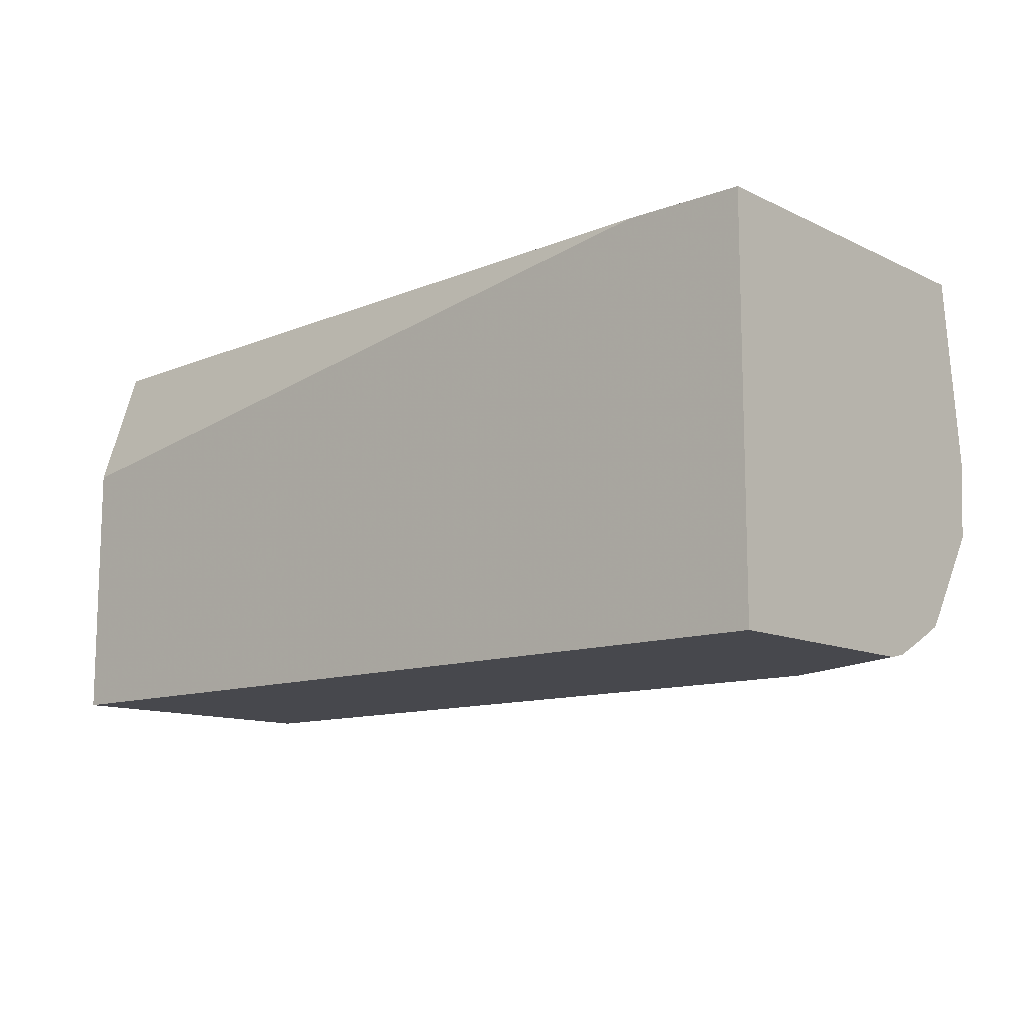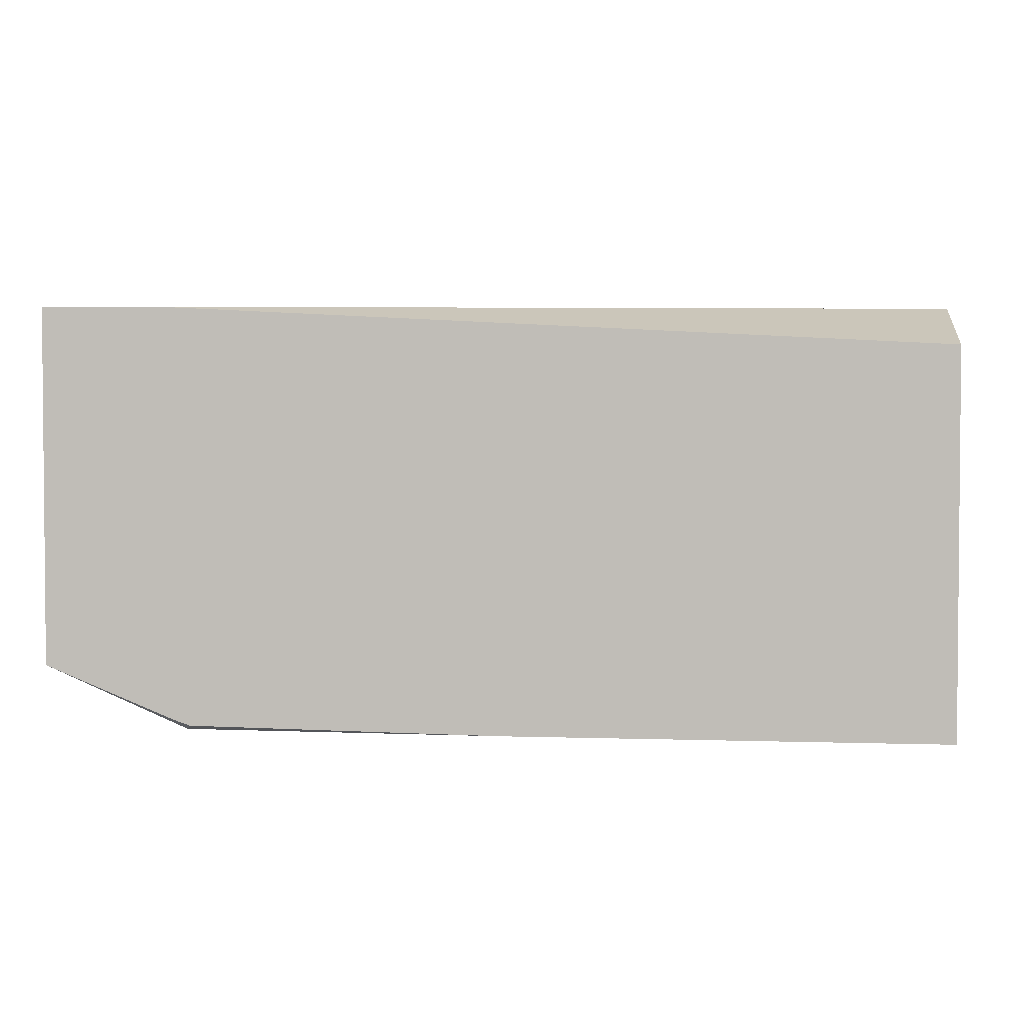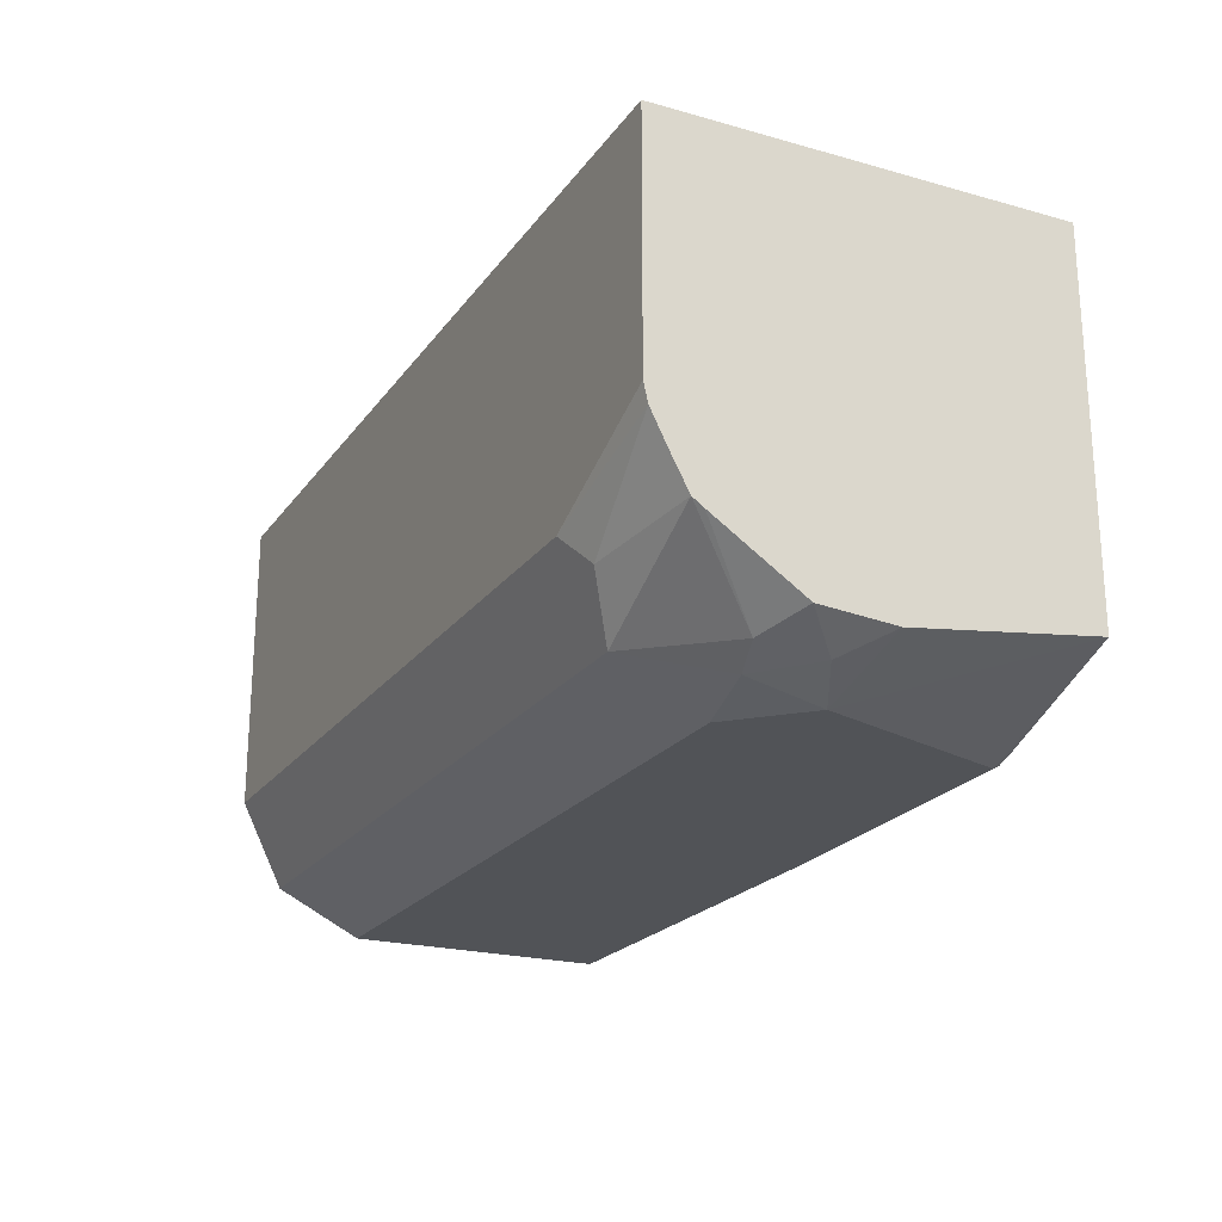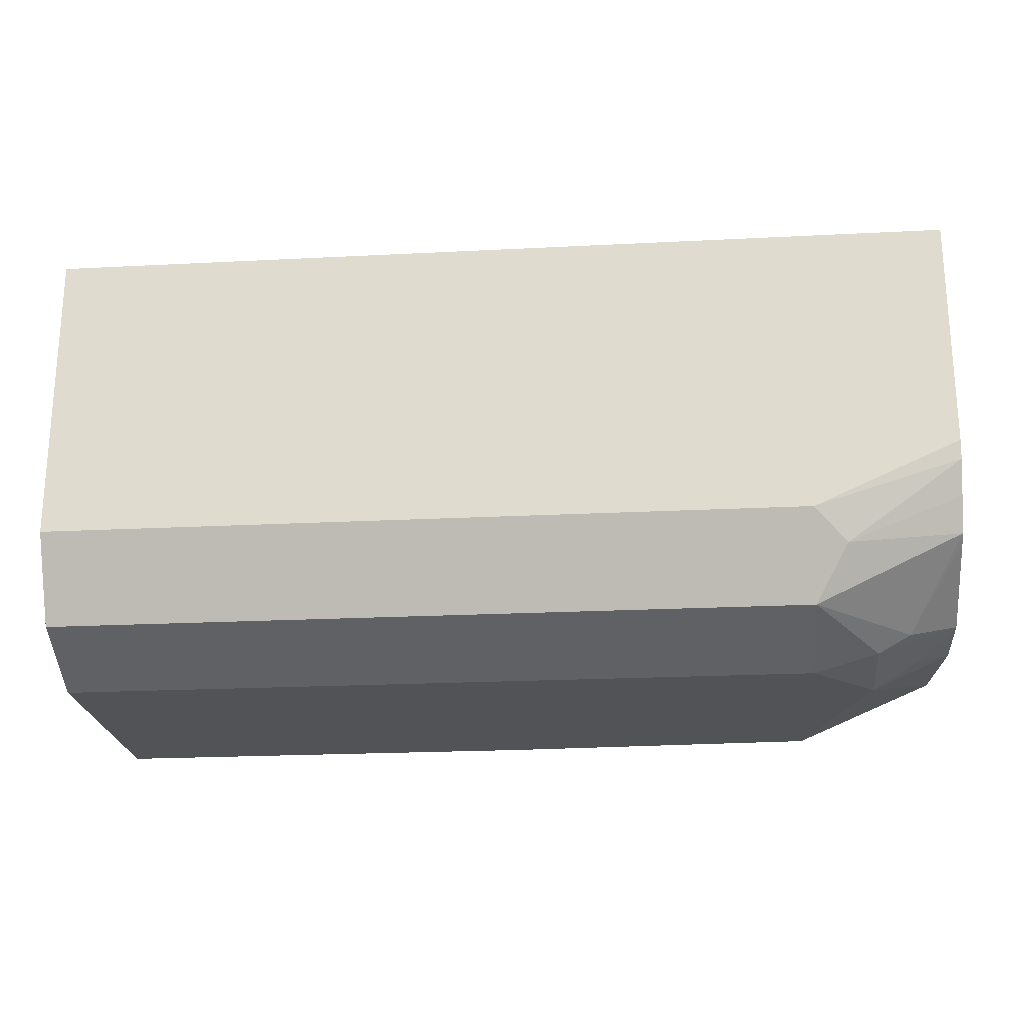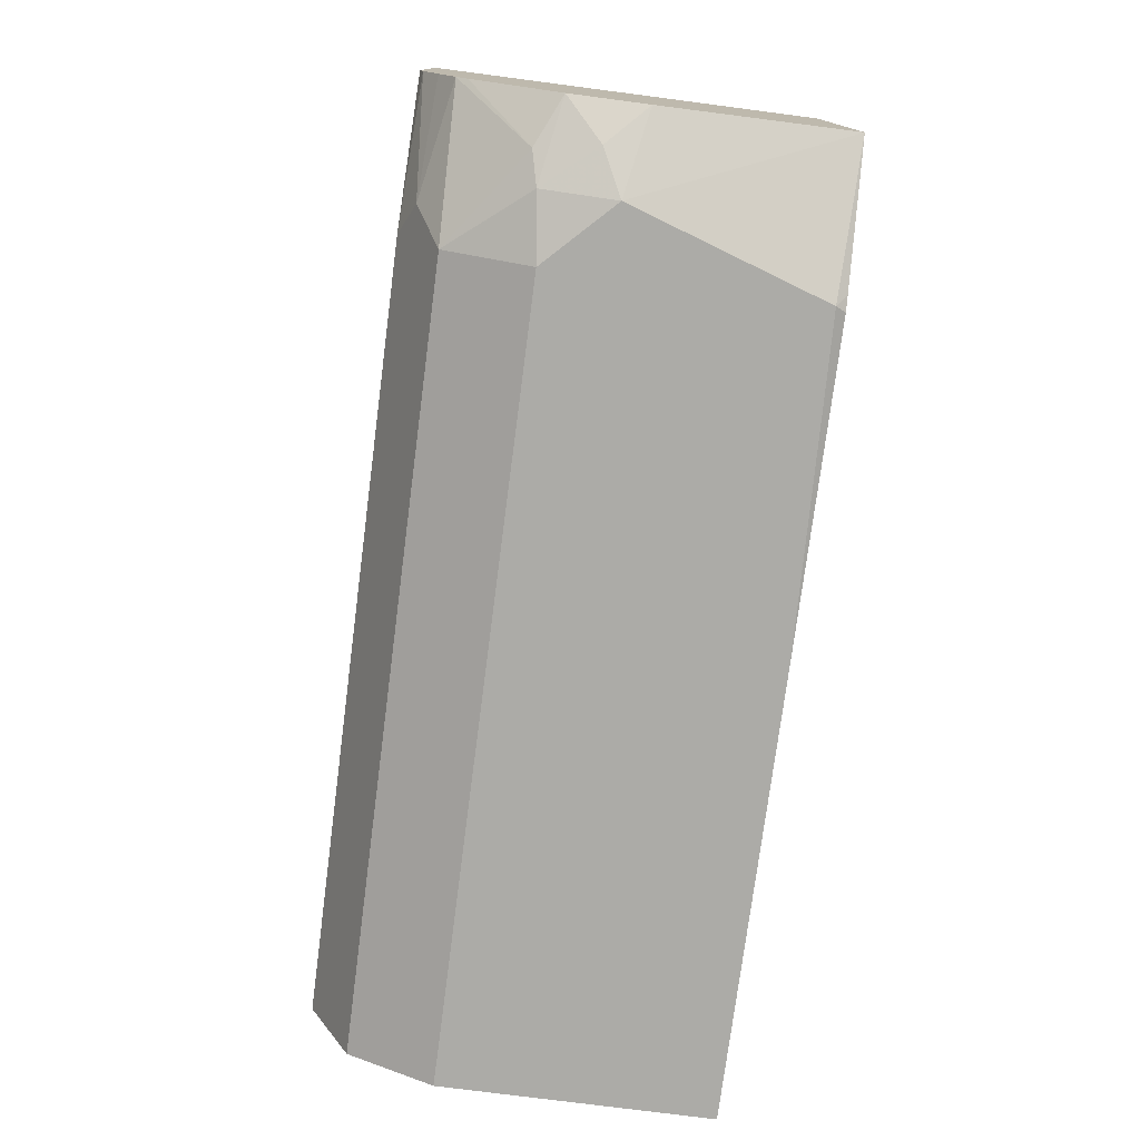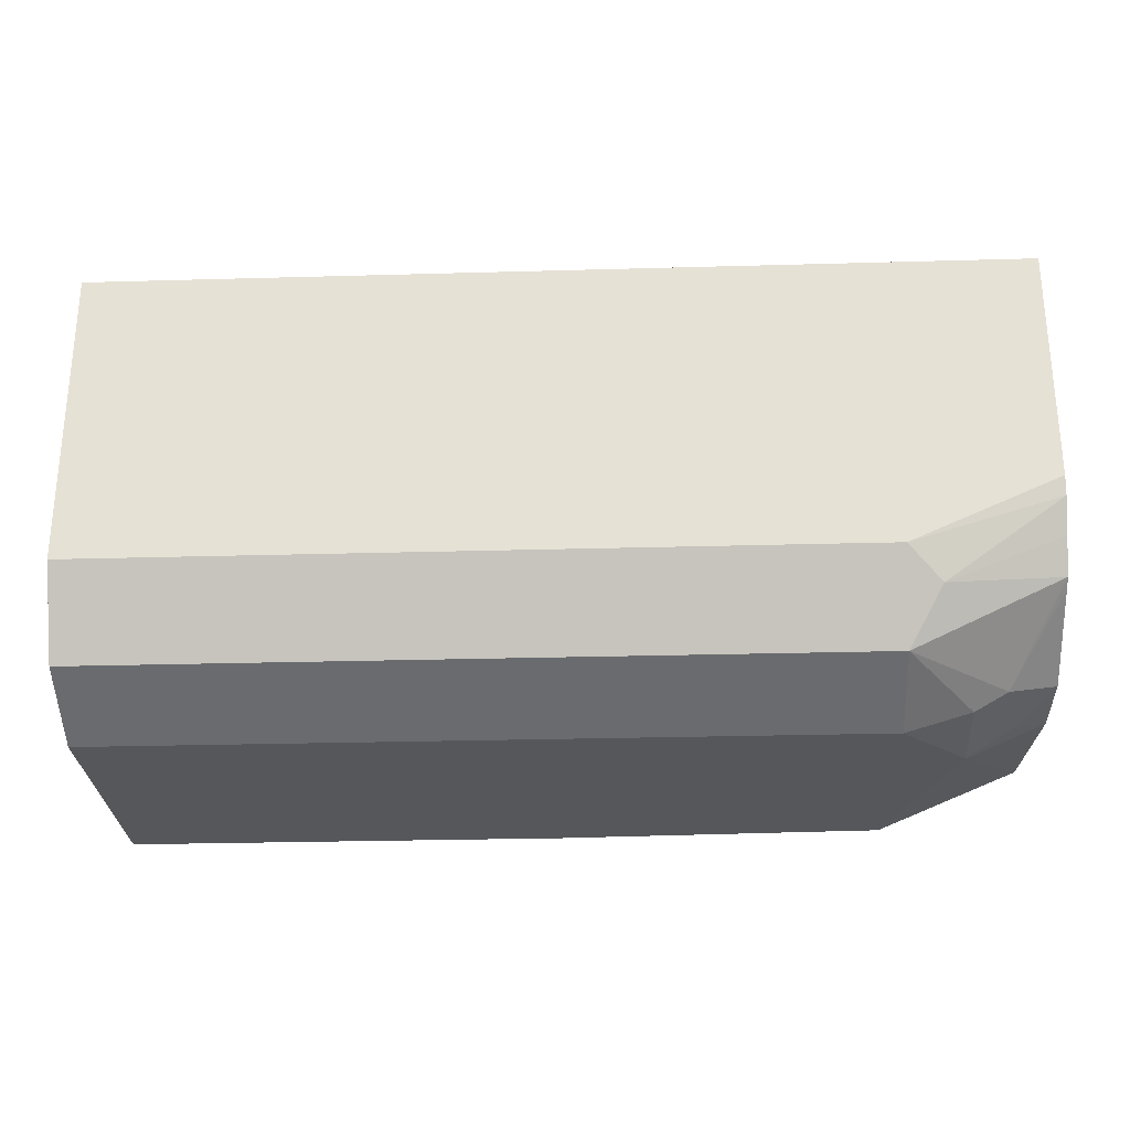
<metadata>
{"format":"obj","ext":"obj","renderer":"f3d","projection":"perspective","resolution":1024,"background":"white","views":[{"elev":-11.8,"azim":41.5,"up":"+Y"},{"elev":2.7,"azim":-173.5,"up":"+Z"},{"elev":-21.7,"azim":63.9,"up":"+Z"},{"elev":-22.1,"azim":5.1,"up":"+Z"},{"elev":-76.2,"azim":82.6,"up":"+Z"},{"elev":-27.0,"azim":2.5,"up":"+Z"}]}
</metadata>
<code>
v 0.3671 -0.4236 -0.6213
v 0.3859 -0.433 -0.6119
v 0.3671 -0.4554 -0.6142
v 0.3389 -0.4518 -0.6213
v 0.3389 -0.3389 -0.6213
v 0.4026 -0.3346 -0.5931
v 0.4026 -0.4164 -0.6036
v 0.4026 -0.4492 -0.601
v 0.3812 -0.4589 -0.6072
v 0.3389 -0.4895 -0.6025
v 0.3248 -0.466 -0.6142
v 0.002652 -0.4518 -0.6213
v 0.3367 -0.3346 -0.6192
v 0.3432 -0.3346 -0.617
v 0.1977 -0.3346 -0.6213
v 0.4026 -0.3346 -0.4337
v 0.4026 -0.4871 -0.5763
v 0.4026 -0.4919 -0.573
v 0.353 -0.5013 -0.5789
v 0.3389 -0.5083 -0.5648
v 0.002652 -0.4895 -0.6025
v 0.002652 -0.3346 -0.6213
v 0.4026 -0.5083 -0.4337
v 0.3498 -0.3346 -0.4337
v 0.4026 -0.4995 -0.5587
v 0.4026 -0.5065 -0.5447
v 0.4026 -0.5083 -0.5366
v 0.002652 -0.5083 -0.5648
v 0.002652 -0.3346 -0.4519
v 0.002652 -0.5083 -0.4337
v 0.002652 -0.3904 -0.4337
f 10 28 21
f 6 29 24
f 10 20 28
f 11 21 12
f 10 21 11
f 10 19 20
f 6 24 16
f 9 18 10
f 9 17 18
f 8 17 9
f 12 21 28
f 10 18 19
f 12 28 30
f 20 23 30
f 12 31 29
f 12 29 22
f 16 24 31
f 16 31 30
f 16 30 23
f 18 25 19
f 19 25 26
f 19 26 20
f 20 26 27
f 20 27 23
f 20 30 28
f 24 29 31
f 6 22 29
f 12 30 31
f 6 15 22
f 6 8 7
f 6 14 13
f 6 13 15
f 1 2 3
f 1 3 4
f 1 4 12
f 1 22 15
f 1 15 5
f 1 5 6
f 1 6 7
f 1 7 2
f 2 7 8
f 2 8 3
f 3 8 9
f 3 9 10
f 1 12 22
f 4 10 11
f 3 10 4
f 6 17 8
f 6 18 17
f 6 26 25
f 6 27 26
f 6 25 18
f 6 16 23
f 5 15 13
f 5 14 6
f 5 13 14
f 4 11 12
f 6 23 27

</code>
